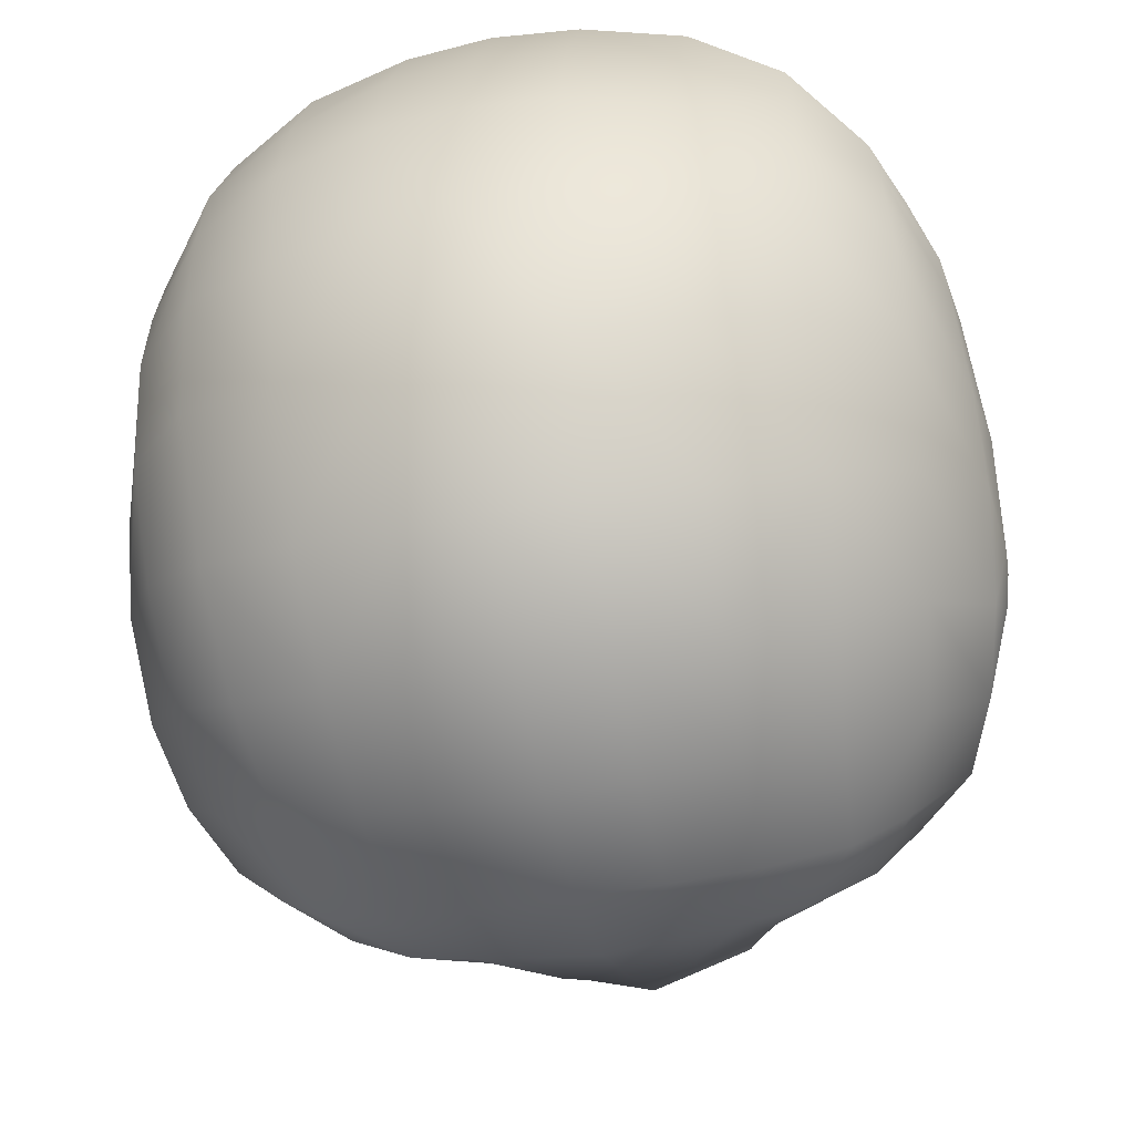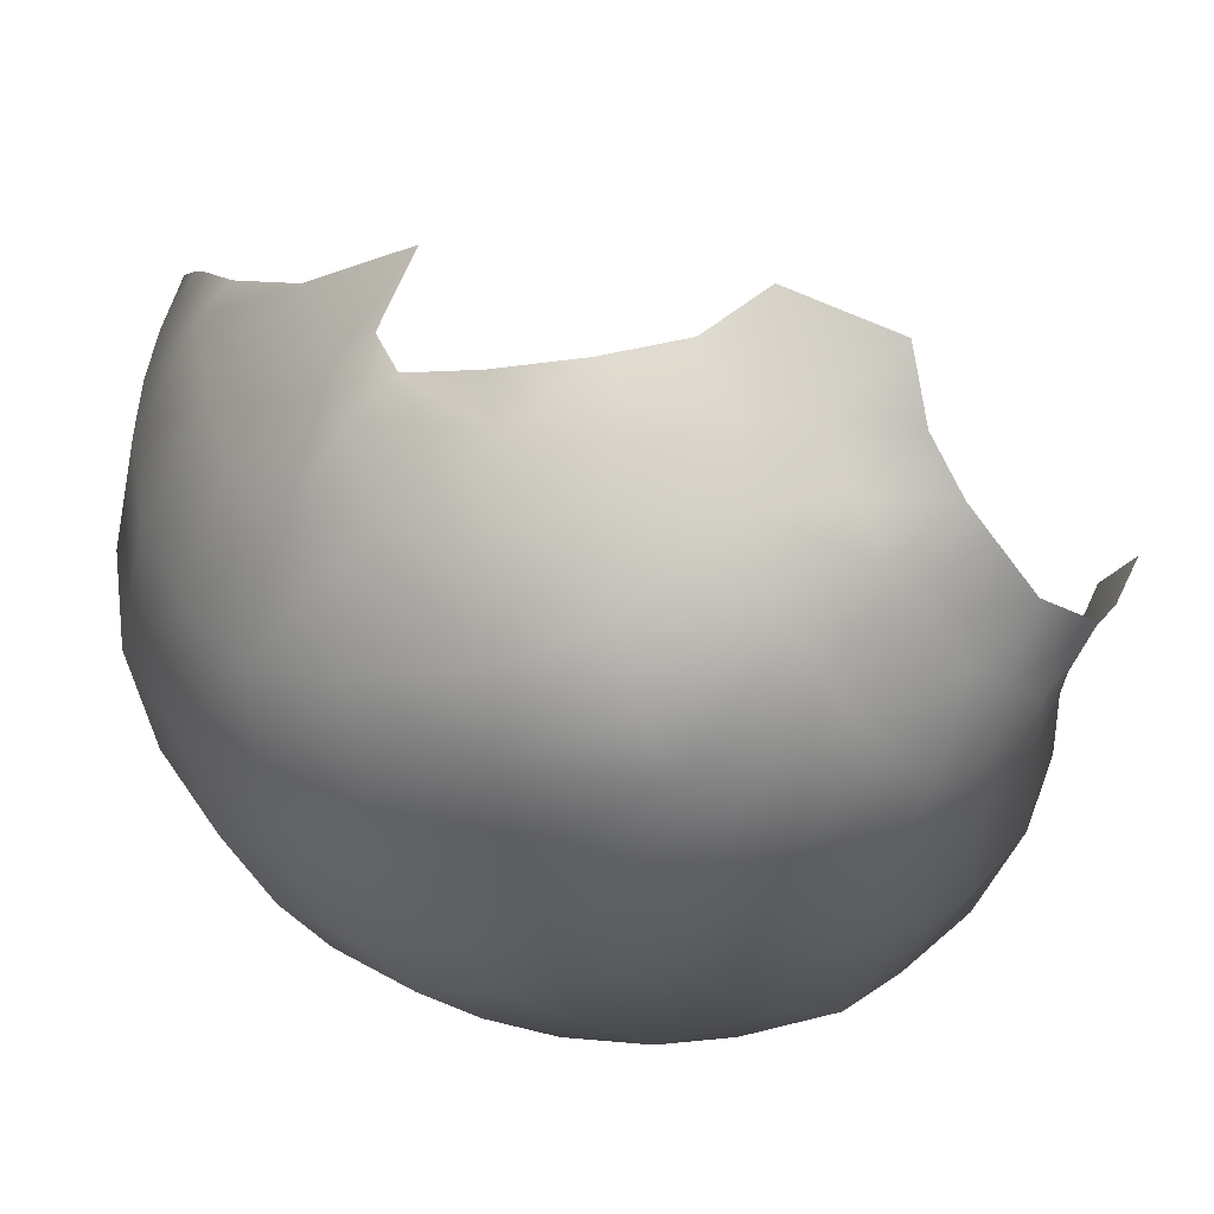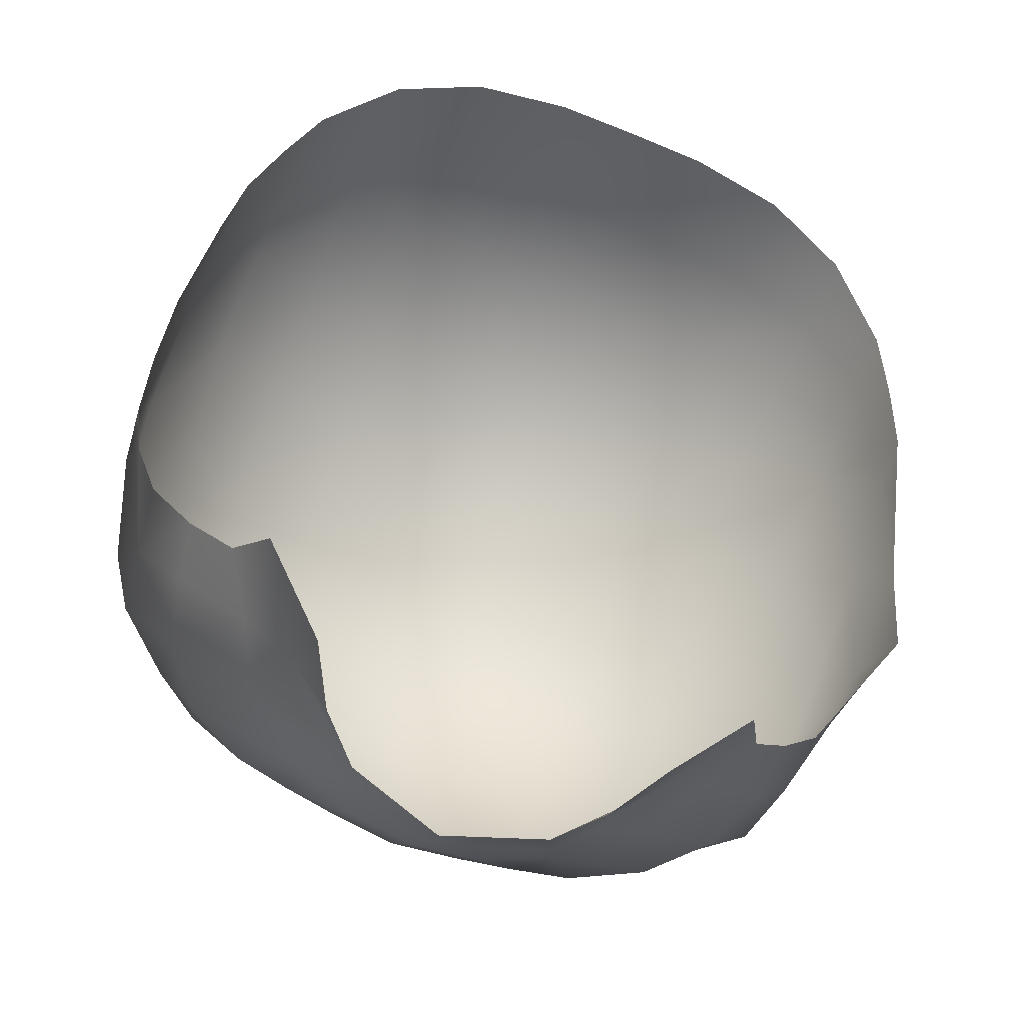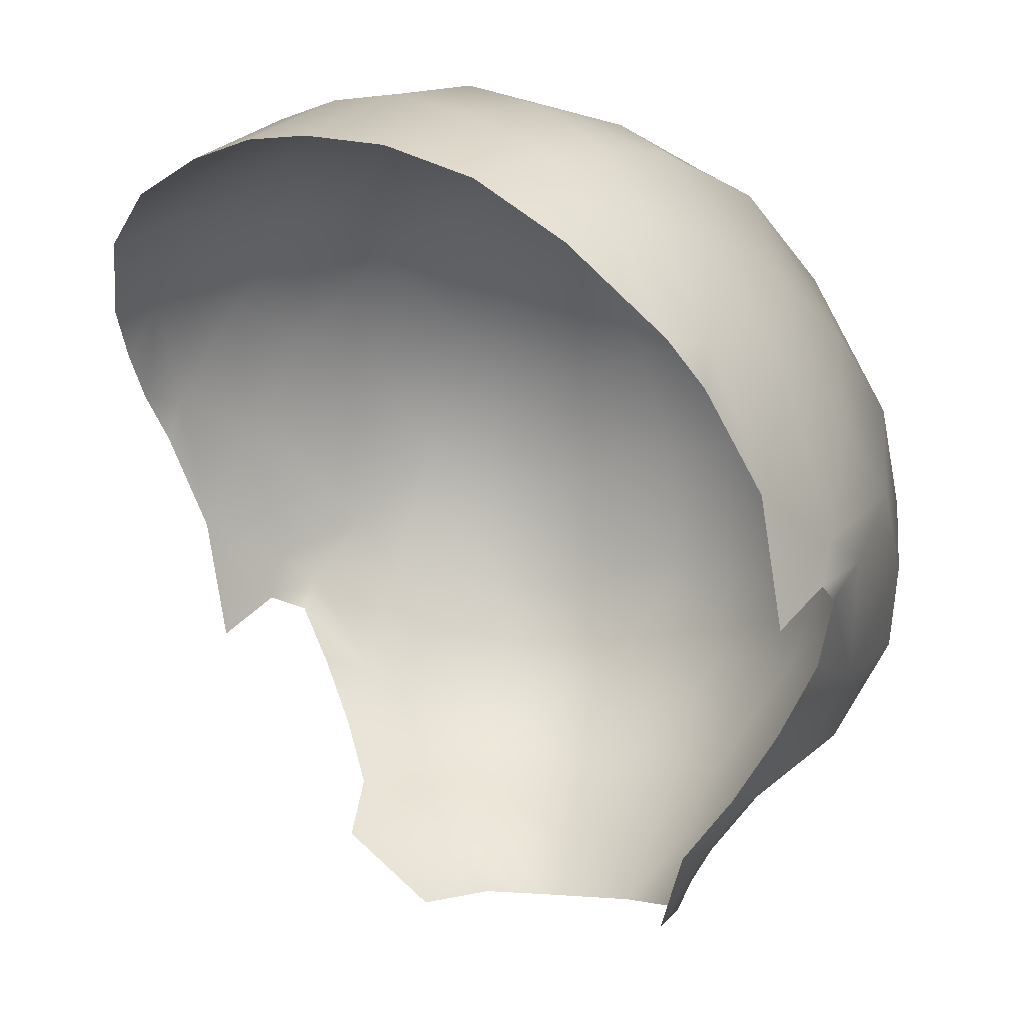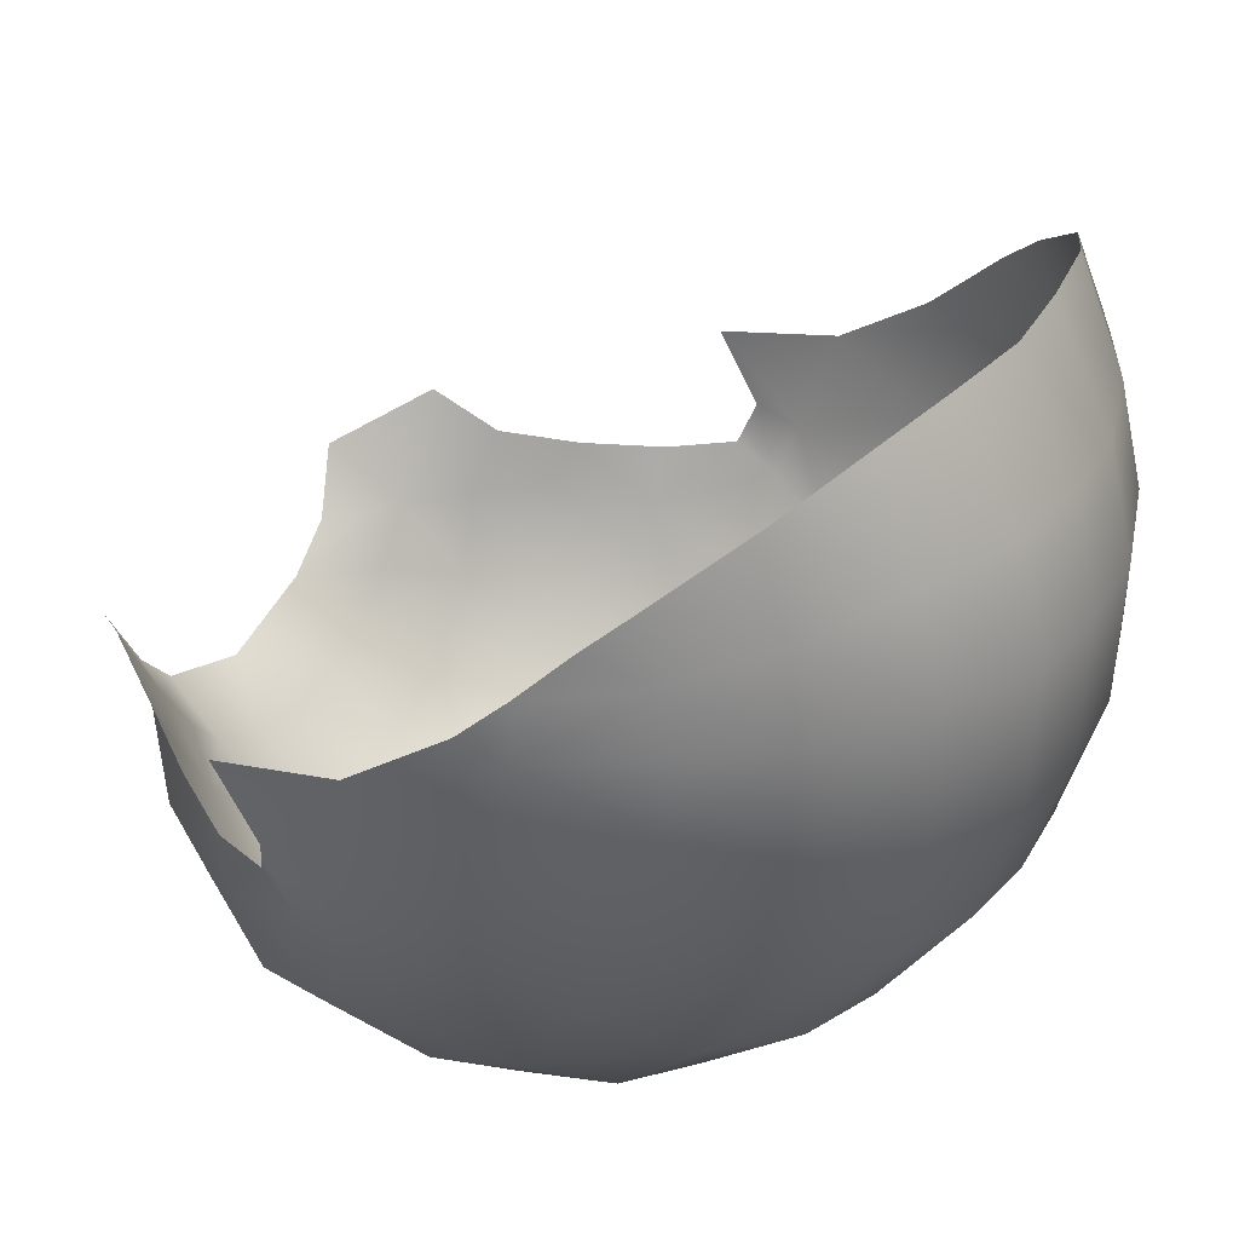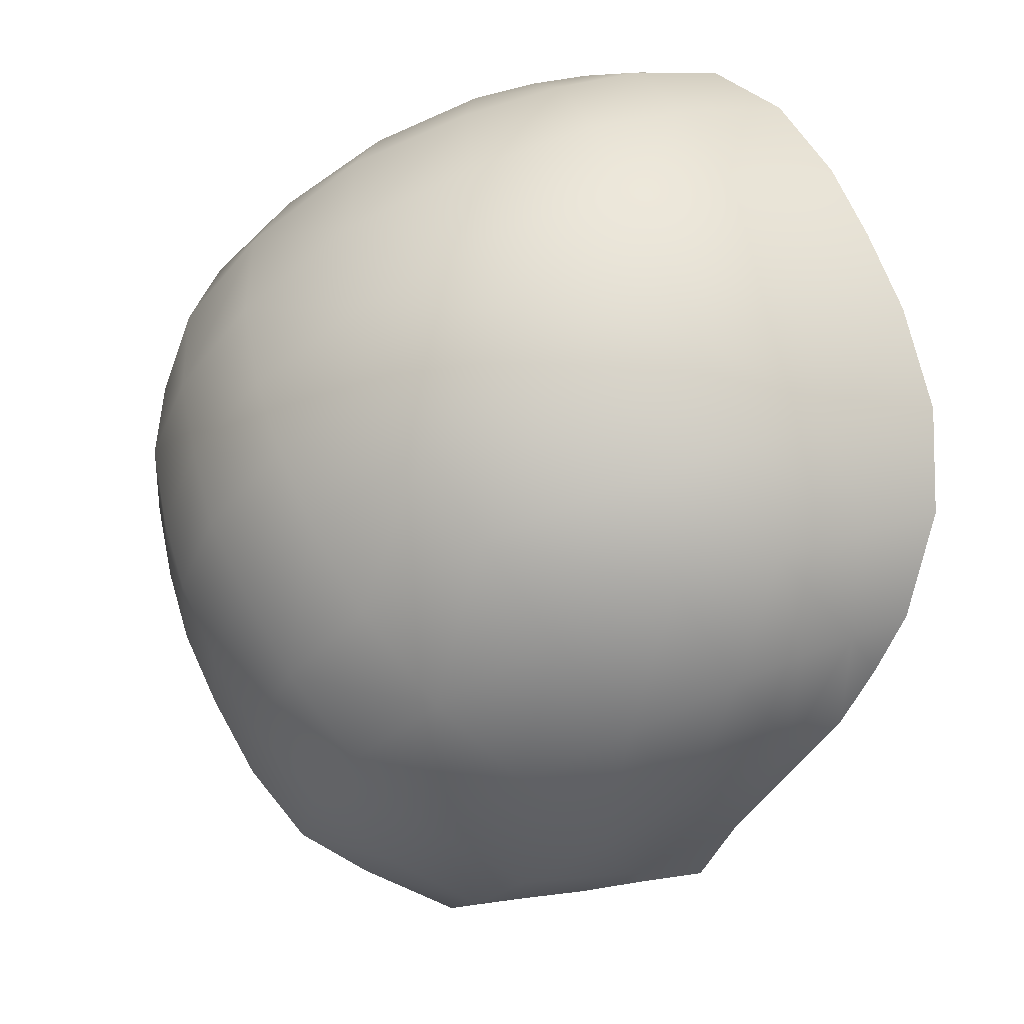
<metadata>
{"format":"obj","ext":"obj","renderer":"f3d","projection":"perspective","resolution":1024,"background":"white","views":[{"elev":-44.8,"azim":-168.1,"up":"+Z"},{"elev":-36.5,"azim":-52.2,"up":"+Z"},{"elev":-70.6,"azim":-22.0,"up":"+Y"},{"elev":-3.0,"azim":44.2,"up":"+Y"},{"elev":33.5,"azim":120.7,"up":"+Z"},{"elev":64.4,"azim":-110.8,"up":"+Y"}]}
</metadata>
<code>
g f_scalp_nude
v 1.057 97.72 4.154
v 2.844e-15 97.82 4.149
v 3.097e-15 98.52 2.739
v 1.053 98.44 2.712
v 1.887e-15 98.84 1.385
v 2.305 98.03 2.704
v 2.298 97.45 4.02
v 3.38 96.97 3.63
v 1.058 98.76 1.389
v 9.722e-16 98.77 -0.3728
v 3.481 97.38 2.561
v 4.215 96.21 2.982
v 2.334 98.31 1.472
v 4.308 96.4 2.208
v 4.552 95.67 2.491
v 4.844 95.15 1.974
v 3.481 97.6 1.51
v 4.905 95.16 1.289
v 4.978 94.6 1.448
v 5.135 93.4 0.6132
v 4.352 96.52 1.505
v 4.396 96.55 0.6821
v 3.459 97.67 0.2139
v 2.298 98.3 -0.1068
v 5.006 94.82 -0.08368
v 1.052 98.7 -0.2999
v 2.253 97.95 -1.7
v 1.022 98.21 -1.93
v 1.374e-15 98.3 -1.954
v 2.016e-15 97.29 -3.425
v 4.423 96.23 -0.6631
v 5.106 92.92 -0.7583
v 5.118 91.82 0.2531
v 5.097 92.36 -0.5949
v 3.456 97.39 -1.273
v 5.023 94.35 -1.173
v 5.029 92.68 -1.431
v 4.907 92.19 -1.072
v 4.33 95.59 -1.987
v 4.908 93.55 -2.183
v 3.398 96.47 -2.705
v 4.452 91.27 -2.002
v 4.549 91.39 -1.211
v 3.981 90.51 -1.128
v 3.851 90.17 -1.728
v 3.415 89.69 -0.9201
v 4.218 94.71 -3.083
v 4.7 92.64 -2.722
v 4.452 91.27 -2.002
v 2.185 96.97 -3.168
v 1.012 97.2 -3.381
v 2.133 95.75 -4.145
v 1.025 95.96 -4.32
v 2.242e-15 96.03 -4.422
v 1.21e-15 94.61 -4.966
v 3.276 95.36 -3.745
v 0.9928 94.54 -4.899
v 1.966e-16 93.04 -5.098
v 4.023 93.52 -3.642
v 3.117 94.02 -4.295
v 2.064 94.4 -4.721
v 0.9874 92.95 -5.029
v 2.037 92.82 -4.87
v 2.998 92.56 -4.526
v 3.628 92.17 -3.892
v 0.9038 91.44 -4.604
v 5.032e-17 91.51 -4.752
v 1.579 91.35 -4.443
v 0.8092 89.89 -3.776
v 7.865e-16 89.94 -3.903
v 8.67e-16 88.93 -3.287
v 0.7181 88.93 -3.107
v -8.064e-16 88.1 -2.782
v 1.244 88.12 -2.349
v 1.702 89.8 -3.346
v 2.307 91.22 -4.217
v 3.123 90.91 -3.621
v 1.442 88.92 -2.843
v 2.58 89.72 -2.569
v 3.658 90.48 -2.717
v 1.9 88.93 -2.346
v 2.365 88.95 -1.635
v 1.773 88.16 -1.794
v 2.179 88.03 -0.9727
v 3.071 88.98 -0.3705
v 2.99 89.56 -1.659
v 4.353 91.67 -2.979
v -1.057 97.72 4.154
v 3.097e-15 98.52 2.739
v 2.844e-15 97.82 4.149
v -1.053 98.44 2.712
v 1.887e-15 98.84 1.385
v -2.305 98.03 2.704
v -2.298 97.45 4.02
v -3.38 96.97 3.63
v -1.058 98.76 1.389
v 9.722e-16 98.77 -0.3728
v -3.481 97.38 2.561
v -4.215 96.21 2.982
v -2.334 98.31 1.472
v -4.308 96.4 2.208
v -4.552 95.67 2.491
v -4.844 95.15 1.974
v -3.481 97.6 1.51
v -4.905 95.16 1.289
v -4.978 94.6 1.448
v -5.135 93.4 0.6132
v -4.352 96.52 1.505
v -4.396 96.55 0.6821
v -3.459 97.67 0.2139
v -2.298 98.3 -0.1068
v -5.006 94.82 -0.08368
v -1.052 98.7 -0.2999
v -2.253 97.95 -1.7
v -1.022 98.21 -1.93
v 1.374e-15 98.3 -1.954
v 2.016e-15 97.29 -3.425
v -4.423 96.23 -0.6631
v -5.106 92.92 -0.7583
v -5.118 91.82 0.2531
v -5.097 92.36 -0.5949
v -3.456 97.39 -1.273
v -5.023 94.35 -1.173
v -5.029 92.68 -1.431
v -4.907 92.19 -1.072
v -4.33 95.59 -1.987
v -4.908 93.55 -2.183
v -3.398 96.47 -2.705
v -4.452 91.27 -2.002
v -4.549 91.39 -1.211
v -3.981 90.51 -1.128
v -3.851 90.17 -1.728
v -3.415 89.69 -0.9201
v -4.218 94.71 -3.083
v -4.7 92.64 -2.722
v -4.452 91.27 -2.002
v -2.185 96.97 -3.168
v -1.012 97.2 -3.381
v -2.133 95.75 -4.145
v -1.025 95.96 -4.32
v 2.242e-15 96.03 -4.422
v 1.21e-15 94.61 -4.966
v -3.276 95.36 -3.745
v -0.9928 94.54 -4.899
v 1.966e-16 93.04 -5.098
v -4.023 93.52 -3.642
v -3.117 94.02 -4.295
v -2.064 94.4 -4.721
v -0.9874 92.95 -5.029
v -2.037 92.82 -4.87
v -2.998 92.56 -4.526
v -3.628 92.17 -3.892
v -0.9038 91.44 -4.604
v 5.032e-17 91.51 -4.752
v -1.579 91.35 -4.443
v -0.8092 89.89 -3.776
v 7.865e-16 89.94 -3.903
v 8.67e-16 88.93 -3.287
v -0.7181 88.93 -3.107
v -8.064e-16 88.1 -2.782
v -1.244 88.12 -2.349
v -1.702 89.8 -3.346
v -2.307 91.22 -4.216
v -3.123 90.91 -3.621
v -1.442 88.92 -2.843
v -2.58 89.72 -2.569
v -3.658 90.48 -2.717
v -1.9 88.93 -2.336
v -2.365 88.95 -1.635
v -1.773 88.16 -1.794
v -2.179 88.03 -0.9727
v -3.071 88.98 -0.3705
v -2.99 89.56 -1.659
v -4.353 91.67 -2.979
g f_scalp_nude_0
f 3 2 1
f 4 3 1
f 3 4 5
f 4 1 6
f 1 7 6
f 6 7 8
f 4 9 5
f 4 6 9
f 5 9 10
f 11 6 8
f 11 8 12
f 6 13 9
f 6 11 13
f 14 11 12
f 15 14 12
f 15 16 14
f 11 17 13
f 11 14 17
f 16 18 14
f 18 16 19
f 18 19 20
f 14 21 17
f 18 21 14
f 21 22 17
f 18 22 21
f 17 23 13
f 22 23 17
f 13 24 9
f 23 24 13
f 25 18 20
f 22 18 25
f 24 26 9
f 9 26 10
f 26 24 27
f 27 24 23
f 10 26 28
f 28 26 27
f 29 10 28
f 29 28 30
f 23 22 31
f 31 22 25
f 20 32 25
f 33 32 20
f 34 32 33
f 35 27 23
f 35 23 31
f 25 36 31
f 32 36 25
f 37 32 34
f 37 34 38
f 31 39 35
f 36 39 31
f 40 36 32
f 37 40 32
f 39 36 40
f 35 41 27
f 39 41 35
f 37 38 42
f 43 42 38
f 43 44 42
f 45 42 44
f 44 46 45
f 47 39 40
f 41 39 47
f 37 48 40
f 40 48 47
f 49 48 37
f 41 50 27
f 27 50 28
f 50 51 28
f 28 51 30
f 52 50 41
f 51 50 52
f 30 51 53
f 53 51 52
f 54 30 53
f 54 53 55
f 56 41 47
f 56 52 41
f 53 57 55
f 58 55 57
f 47 59 56
f 48 59 47
f 56 60 52
f 59 60 56
f 52 61 53
f 61 57 53
f 60 61 52
f 62 58 57
f 57 61 62
f 61 60 63
f 61 63 62
f 64 60 59
f 60 64 63
f 59 48 65
f 65 64 59
f 58 62 66
f 67 58 66
f 62 63 68
f 66 62 68
f 68 63 64
f 67 66 69
f 66 68 69
f 70 67 69
f 70 69 71
f 69 72 71
f 73 71 72
f 74 73 72
f 69 68 75
f 72 69 75
f 76 68 64
f 75 68 76
f 76 64 77
f 76 77 75
f 64 65 77
f 78 72 75
f 74 72 78
f 75 77 79
f 75 79 78
f 77 65 80
f 77 80 79
f 74 78 81
f 79 81 78
f 74 81 82
f 81 79 82
f 83 74 82
f 83 82 84
f 85 84 82
f 82 79 86
f 82 86 85
f 79 80 86
f 46 85 86
f 86 45 46
f 86 80 45
f 65 87 80
f 80 87 45
f 48 87 65
f 87 49 45
f 87 48 49
f 90 89 88
f 89 91 88
f 91 89 92
f 88 91 93
f 94 88 93
f 94 93 95
f 96 91 92
f 93 91 96
f 96 92 97
f 93 98 95
f 95 98 99
f 100 93 96
f 98 93 100
f 98 101 99
f 101 102 99
f 103 102 101
f 104 98 100
f 101 98 104
f 105 103 101
f 103 105 106
f 106 105 107
f 108 101 104
f 108 105 101
f 109 108 104
f 109 105 108
f 110 104 100
f 110 109 104
f 111 100 96
f 111 110 100
f 105 112 107
f 105 109 112
f 113 111 96
f 113 96 97
f 111 113 114
f 111 114 110
f 113 97 115
f 113 115 114
f 97 116 115
f 115 116 117
f 109 110 118
f 109 118 112
f 119 107 112
f 119 120 107
f 119 121 120
f 114 122 110
f 110 122 118
f 123 112 118
f 123 119 112
f 119 124 121
f 121 124 125
f 126 118 122
f 126 123 118
f 123 127 119
f 127 124 119
f 123 126 127
f 128 122 114
f 128 126 122
f 125 124 129
f 129 130 125
f 131 130 129
f 129 132 131
f 133 131 132
f 126 134 127
f 126 128 134
f 135 124 127
f 135 127 134
f 135 136 124
f 137 128 114
f 137 114 115
f 138 137 115
f 138 115 117
f 137 139 128
f 137 138 139
f 138 117 140
f 138 140 139
f 117 141 140
f 140 141 142
f 128 143 134
f 139 143 128
f 144 140 142
f 142 145 144
f 146 134 143
f 146 135 134
f 147 143 139
f 147 146 143
f 148 139 140
f 144 148 140
f 148 147 139
f 145 149 144
f 148 144 149
f 147 148 150
f 150 148 149
f 147 151 146
f 151 147 150
f 135 146 152
f 151 152 146
f 149 145 153
f 145 154 153
f 150 149 155
f 149 153 155
f 150 155 151
f 153 154 156
f 155 153 156
f 154 157 156
f 156 157 158
f 159 156 158
f 158 160 159
f 160 161 159
f 155 156 162
f 156 159 162
f 155 163 151
f 155 162 163
f 151 163 164
f 164 163 162
f 152 151 164
f 159 165 162
f 159 161 165
f 164 162 166
f 166 162 165
f 152 164 167
f 167 164 166
f 165 161 168
f 168 166 165
f 168 161 169
f 166 168 169
f 161 170 169
f 169 170 171
f 171 172 169
f 166 169 173
f 173 169 172
f 167 166 173
f 172 133 173
f 132 173 133
f 167 173 132
f 174 152 167
f 174 167 132
f 174 135 152
f 136 174 132
f 135 174 136

</code>
